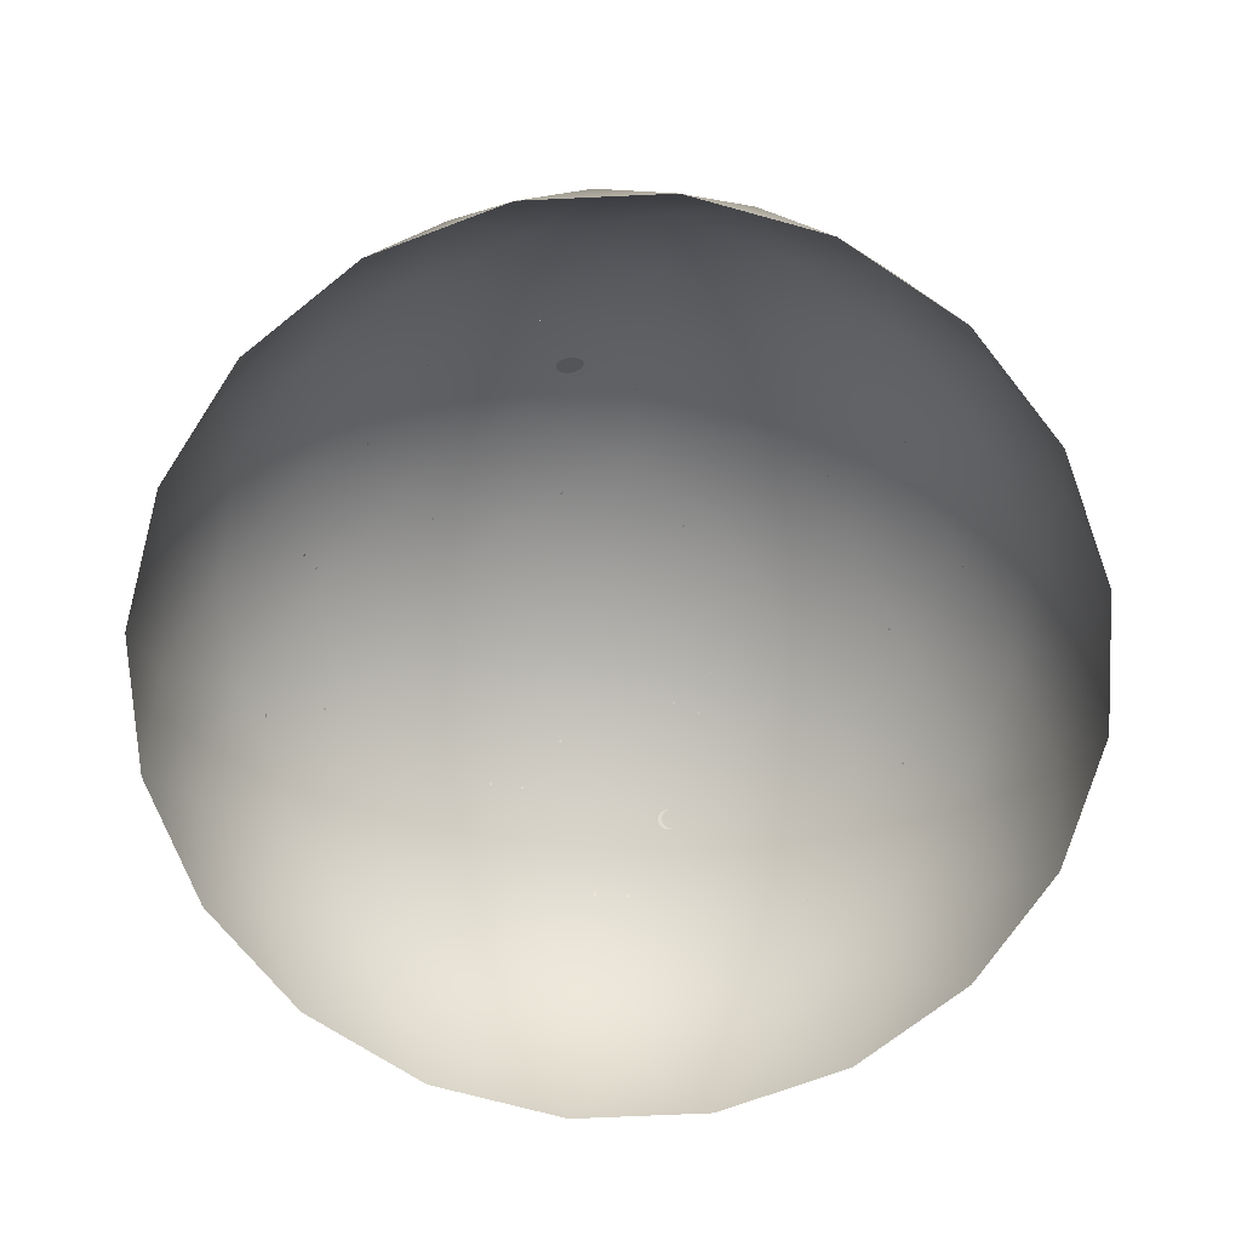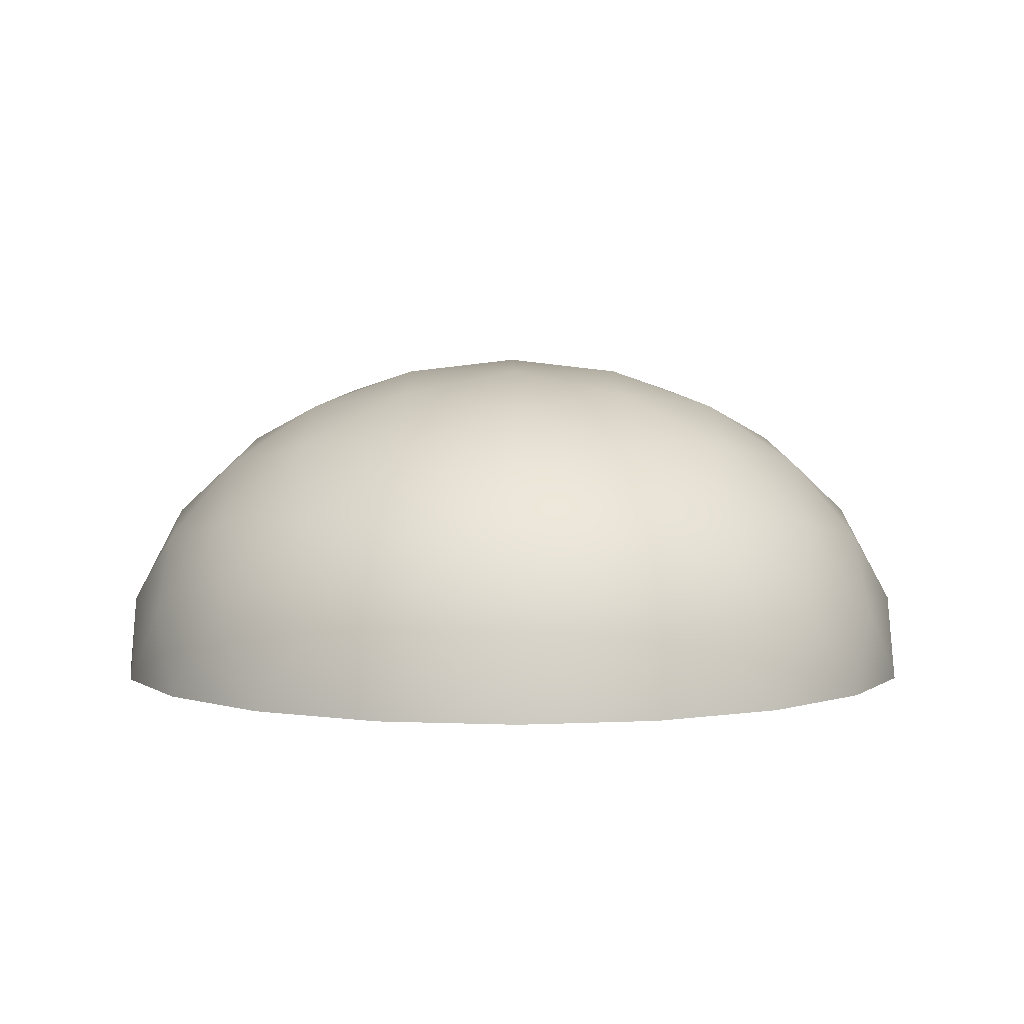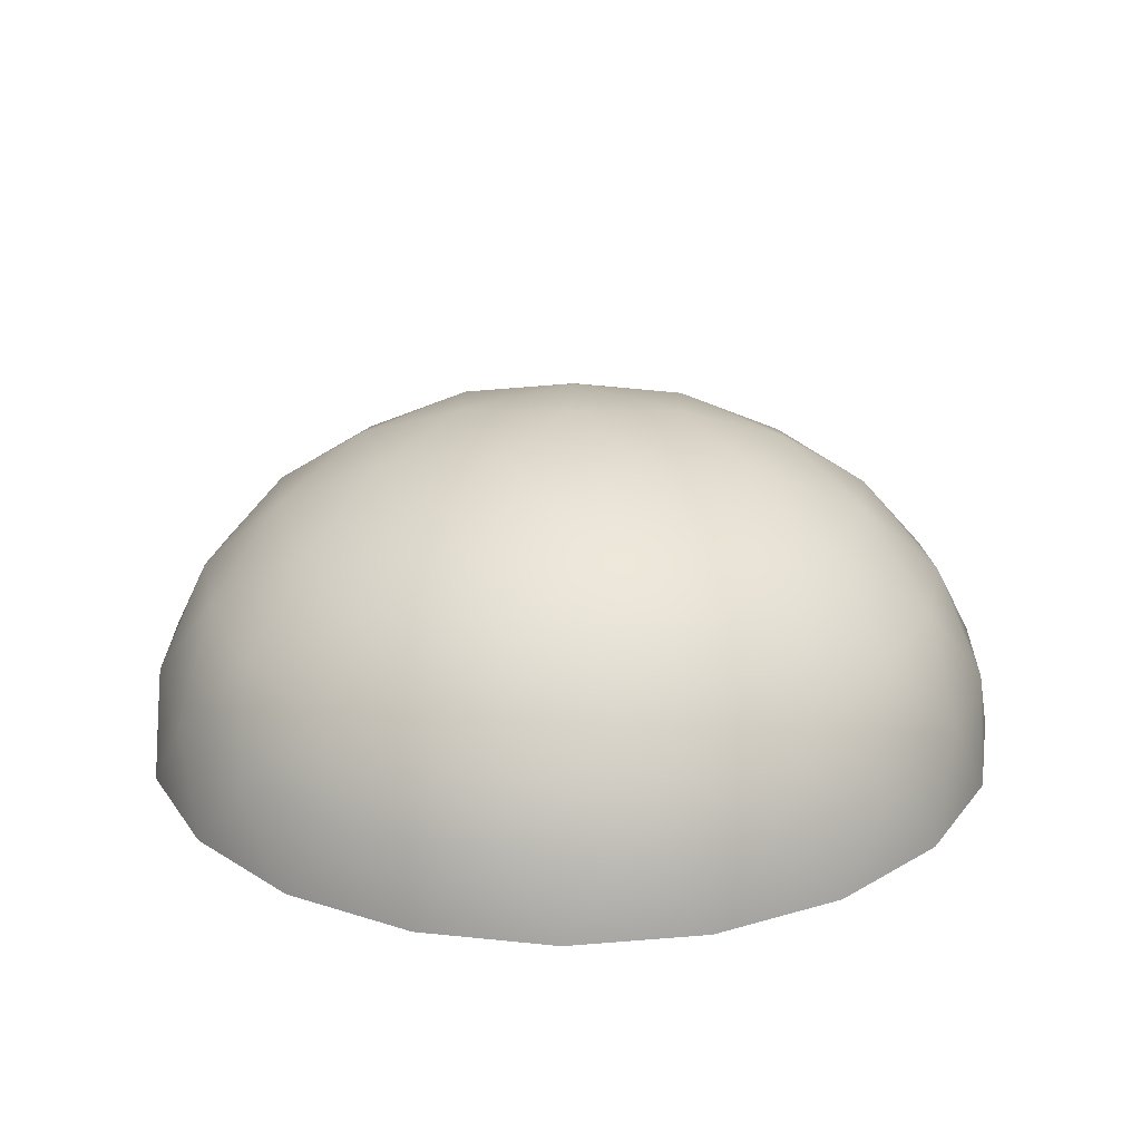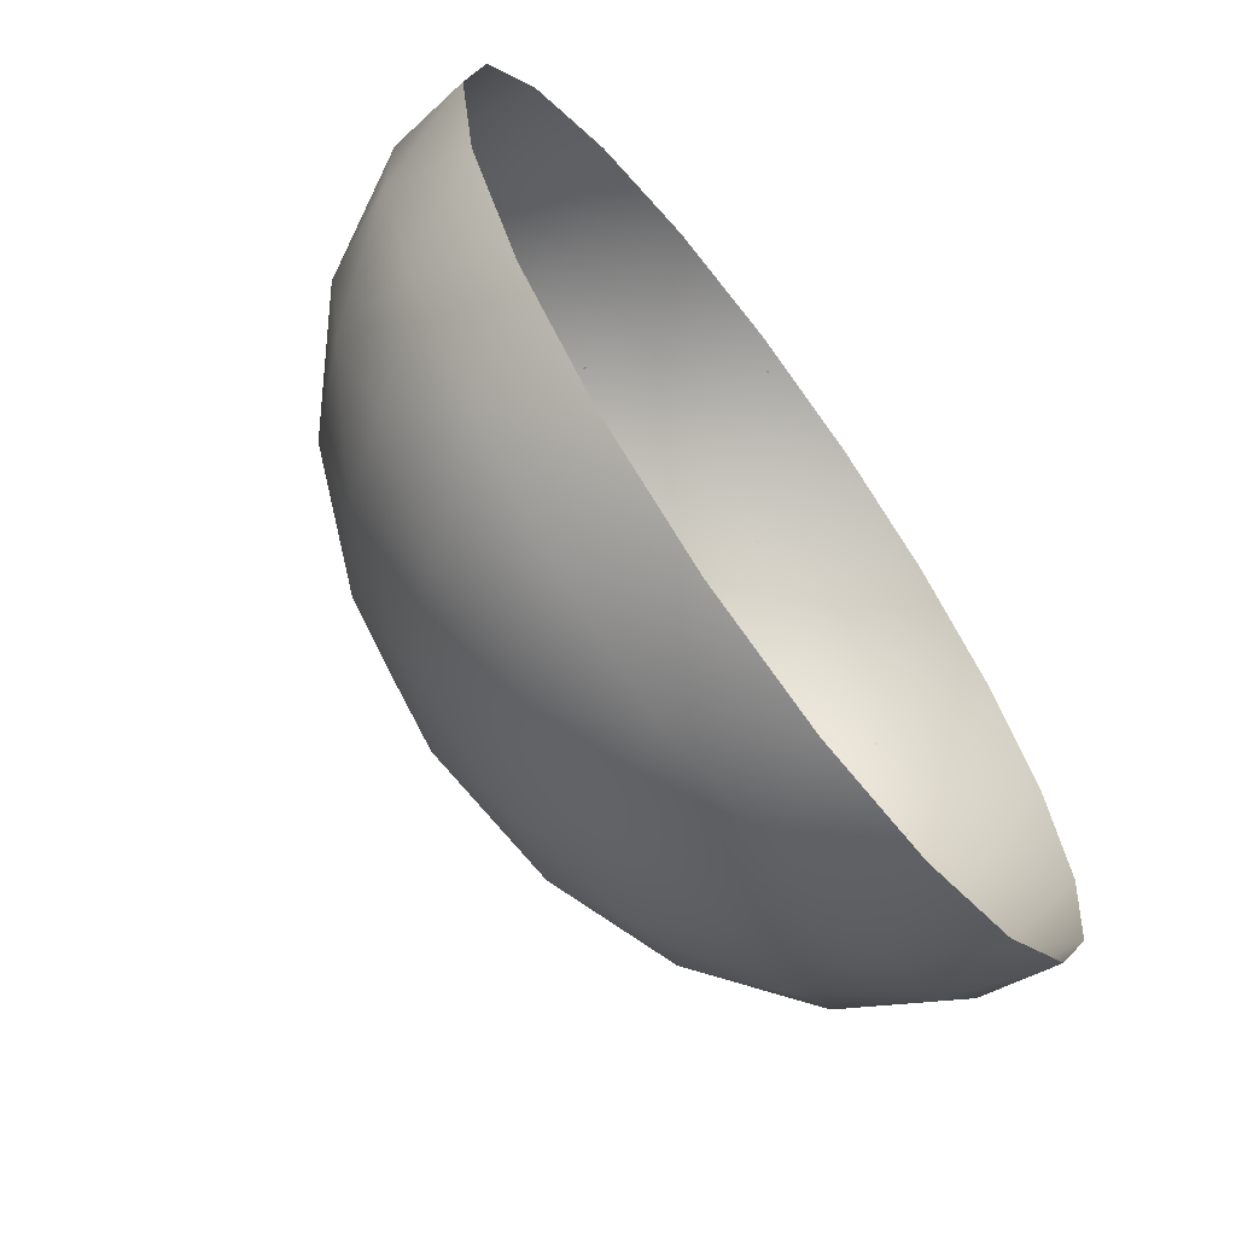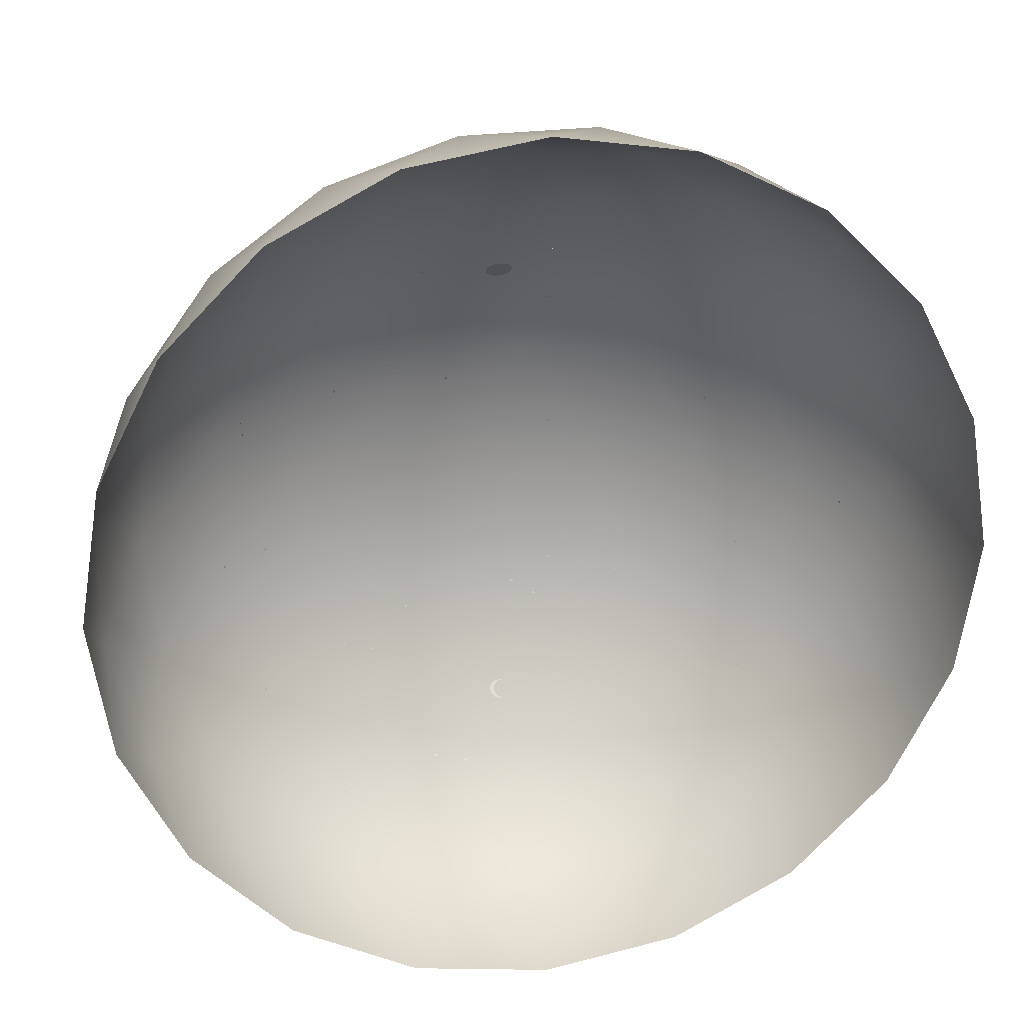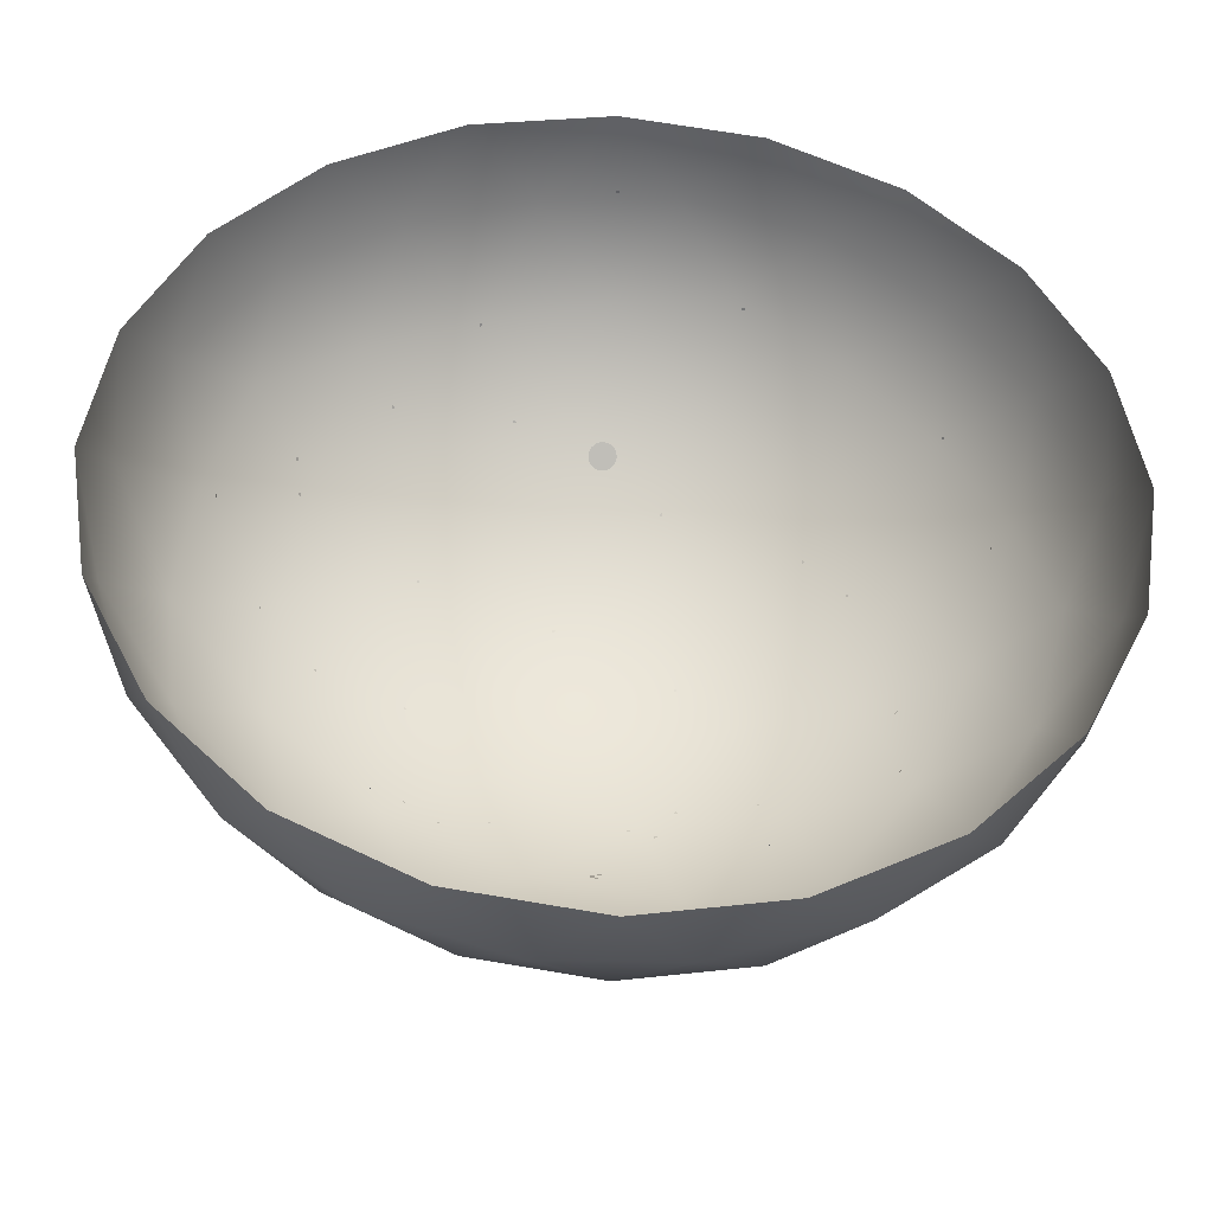
<metadata>
{"format":"obj","ext":"obj","renderer":"f3d","projection":"perspective","resolution":1024,"background":"white","views":[{"elev":-70.9,"azim":11.6,"up":"+Y"},{"elev":3.9,"azim":89.3,"up":"+Y"},{"elev":23.9,"azim":55.0,"up":"+Y"},{"elev":-66.3,"azim":-53.6,"up":"+Z"},{"elev":24.4,"azim":-11.8,"up":"+Z"},{"elev":-40.5,"azim":-3.3,"up":"+Z"}]}
</metadata>
<code>
v  0 2613 0
v  278.2 2513 -856.1
v  900.1 2513 0
v  1192 2337 -865.9
v  1732 2223 0
v  535.1 2223 -1647
v  2035 1935 -871.9
v  2432 1763 0
v  1458 1935 -1666
v  751.4 1763 -2313
v  2710 1321 -856.1
v  2946 1169 0
v  2267 1374 -1647
v  1652 1321 -2313
v  910.4 1169 -2802
v  -728.2 2513 -529.1
v  -455.2 2337 -1401
v  -1401 2223 -1018
v  -200.2 1935 -2205
v  -1134 1935 -1902
v  -1967 1763 -1429
v  23.16 1321 -2842
v  -865.9 1374 -2665
v  -1689 1321 -2285
v  -2384 1169 -1732
v  -728.2 2513 529.1
v  -1473 2337 0
v  -1401 2223 1018
v  -2159 1935 -491
v  -2159 1935 491
v  -1967 1763 1429
v  -2695 1321 -900.1
v  -2802 1374 0
v  -2695 1321 900.1
v  -2384 1169 1732
v  278.2 2513 856.1
v  -455.2 2337 1401
v  535.1 2223 1647
v  -1134 1935 1902
v  -200.2 1935 2205
v  751.4 1763 2313
v  -1689 1321 2285
v  -865.9 1374 2665
v  23.16 1321 2842
v  910.4 1169 2802
v  1192 2337 865.9
v  1458 1935 1666
v  2035 1935 871.8
v  1652 1321 2313
v  2267 1374 1647
v  2710 1321 856.1
v  3160 607.4 -529.1
v  3160 607.4 529.1
v  3294 0 0
v  3133 0 1018
v  3133 0 -1018
v  473.2 607.4 -3169
v  1480 607.4 -2842
v  1018 0 -3133
v  1936 0 -2665
v  0 0 -3294
v  -2867 607.4 -1429
v  -2245 607.4 -2285
v  -2665 0 -1936
v  -1936 0 -2665
v  -3133 0 -1018
v  -2245 607.4 2285
v  -2867 607.4 1429
v  -2665 0 1936
v  -3133 0 1018
v  -1936 0 2665
v  1480 607.4 2842
v  473.2 607.4 3169
v  1018 0 3133
v  0 0 3294
v  1936 0 2665
v  2257 666.6 -2247
v  2665 0 -1936
v  2835 666.6 -1453
v  -1439 666.6 -2841
v  -1018 0 -3133
v  -505.5 666.6 -3145
v  -3147 666.6 491
v  -3294 0 0
v  -3147 666.6 -491
v  -505.5 666.6 3145
v  -1018 0 3133
v  -1439 666.6 2841
v  2835 666.6 1453
v  2665 0 1936
v  2257 666.6 2247
v  9.614 9.534 2519
v  9.614 -9.534 2519
v  -9.614 -9.534 2519
v  -9.614 9.534 2519
v  908.7 755.4 2225
v  909.1 737.3 2231
v  891.2 739 2238
v  890.7 757.2 2232
v  -865.1 948.4 2168
v  -866.9 930.7 2175
v  -884.8 929.8 2168
v  -883 947.5 2161
v  -610.5 1573 1871
v  -613.2 1559 1882
v  -631.7 1558 1877
v  -628.9 1573 1865
v  430.8 2012 1453
v  427.2 2002 1469
v  408.6 2007 1468
v  412.2 2017 1452
v  -1227 2052 793.4
v  -1233 2043 808.8
v  -1249 2037 799.2
v  -1243 2046 783.8
v  1650 1810 591.9
v  1655 1800 607.2
v  1642 1809 617.7
v  1636 1819 602.5
v  538.2 2450 238.1
v  546.5 2446 254.9
v  529.7 2449 263.8
v  521.4 2453 247.1
v  1874 1584 -570
v  1884 1579 -554.3
v  1875 1593 -544.3
v  1865 1598 -559.9
v  1774 1096 -1414
v  1787 1084 -1406
v  1790 1097 -1392
v  1777 1109 -1400
v  1019 2094 -962.3
v  1036 2087 -957.7
v  1035 2096 -940.5
v  1017 2102 -945.1
v  908.6 815.7 -2204
v  925.2 807.1 -2200
v  931.6 823 -2191
v  915 831.7 -2195
v  -387.3 1299 -2124
v  -371 1292 -2131
v  -361.5 1307 -2123
v  -377.9 1314 -2116
v  -711.3 2132 -1138
v  -696.3 2131 -1150
v  -685.7 2141 -1138
v  -700.7 2142 -1126
v  -1425 712.3 -1952
v  -1411 708.5 -1963
v  -1405 726.6 -1961
v  -1419 730.3 -1950
v  -2205 1205 -186.8
v  -2211 1191 -199.3
v  -2204 1202 -213.7
v  -2198 1215 -201.3
v  -1280 2161 -202.6
v  -1291 2153 -216.1
v  -1279 2159 -229.6
v  -1268 2167 -216.1
v  -2042 1085 1001
v  -2053 1075 988.8
v  -2052 1089 975.9
v  -2041 1099 987.9
v  -2018 1252 841.2
v  -2029 1244 828
v  -2025 1258 815.7
v  -2014 1267 828.9
v  -1856 1678 -294.7
v  -1864 1667 -308.9
v  -1853 1677 -321.5
v  -1846 1687 -307.3
v  -1250 1806 -1234
v  -1254 1794 -1248
v  -1238 1799 -1257
v  -1234 1811 -1243
v  -1033 1869 -1337
v  -1037 1857 -1351
v  -1019 1861 -1359
v  -1016 1873 -1345
v  356.1 2213 -1151
v  360.5 2204 -1167
v  379 2203 -1162
v  374.6 2212 -1146
v  187.4 2280 -1056
v  189.8 2272 -1073
v  208.8 2271 -1070
v  206.4 2279 -1053
v  1363 1889 960.2
v  1376 1886 946.4
v  1385 1874 957.6
v  1372 1876 971.3
v  2167 724.5 1061
v  2177 719.4 1045
v  2179 701.7 1052
v  2170 706.8 1068
v  -314.5 2402 693.9
v  -297 2406 687.3
v  -289.6 2402 704.6
v  -307 2397 711.1
v  -1459 1239 1638
v  -1445 1250 1642
v  -1440 1238 1656
v  -1454 1227 1651
v  -2471 486.4 72.02
v  -2468 501.1 83.7
v  -2469 489.4 98.88
v  -2473 474.8 87.2
v  -1949 1052 -1201
v  -1949 1067 -1188
v  -1961 1057 -1177
v  -1961 1043 -1189
v  -603.5 1307 -2068
v  -609.1 1321 -2057
v  -626.8 1314 -2056
v  -621.3 1299 -2067
v  523.3 2300 -885.8
v  512.1 2307 -872.4
v  497.1 2306 -884.3
v  508.3 2299 -897.7
v  2407 735.8 118.7
v  2410 728.2 101.5
v  2414 711.4 109.7
v  2411 719 126.9
v  100 1782 1782
v  95.11 1760 1803
v  80.9 1740 1823
v  58.78 1724 1839
v  30.9 1714 1849
v  1.144e-05 1711 1852
v  -30.9 1714 1849
v  -58.78 1724 1839
v  -80.9 1740 1823
v  -95.11 1760 1803
v  -100 1782 1782
v  -95.11 1803 1760
v  -80.9 1823 1740
v  -58.78 1839 1724
v  -30.9 1849 1714
v  8.464e-06 1852 1711
v  30.9 1849 1714
v  58.78 1839 1724
v  80.9 1823 1740
v  95.11 1803 1760
v  -46.16 1826 -1737
v  -34.41 1813 -1750
v  -17.83 1824 -1739
v  -24.27 1834 -1729
v  -34.41 1750 -1813
v  -46.16 1737 -1826
v  -24.27 1729 -1834
v  -17.83 1739 -1824
v  -0.0001696 1726 -1837
v  3.057 1731 -1832
v  -0.0001575 1837 -1726
v  3.057 1832 -1731
v  -74.69 1799 -1764
v  -45.05 1798 -1765
v  -63.53 1814 -1749
v  -45.05 1765 -1798
v  -63.53 1749 -1814
v  -78.53 1782 -1782
v  -48.72 1782 -1782
v  -74.69 1764 -1799
v  22.54 1729 -1834
v  22.54 1834 -1729
g Skydome
f 1 2 3
f 3 4 5
f 3 2 4
f 2 6 4
f 5 7 8
f 5 4 7
f 4 9 7
f 4 6 9
f 6 10 9
f 8 11 12
f 8 7 11
f 7 13 11
f 7 9 13
f 9 14 13
f 9 10 14
f 10 15 14
f 1 16 2
f 2 17 6
f 2 16 17
f 16 18 17
f 6 19 10
f 6 17 19
f 17 20 19
f 17 18 20
f 18 21 20
f 10 22 15
f 10 19 22
f 19 23 22
f 19 20 23
f 20 24 23
f 20 21 24
f 21 25 24
f 1 26 16
f 16 27 18
f 16 26 27
f 26 28 27
f 18 29 21
f 18 27 29
f 27 30 29
f 27 28 30
f 28 31 30
f 21 32 25
f 21 29 32
f 29 33 32
f 29 30 33
f 30 34 33
f 30 31 34
f 31 35 34
f 1 36 26
f 26 37 28
f 26 36 37
f 36 38 37
f 28 39 31
f 28 37 39
f 37 40 39
f 37 38 40
f 38 41 40
f 31 42 35
f 31 39 42
f 39 43 42
f 39 40 43
f 40 44 43
f 40 41 44
f 41 45 44
f 1 3 36
f 36 46 38
f 36 3 46
f 3 5 46
f 38 47 41
f 38 46 47
f 46 48 47
f 46 5 48
f 5 8 48
f 41 49 45
f 41 47 49
f 47 50 49
f 47 48 50
f 48 51 50
f 48 8 51
f 8 12 51
f 12 52 53
f 53 54 55
f 53 52 54
f 52 56 54
f 15 57 58
f 58 59 60
f 58 57 59
f 57 61 59
f 25 62 63
f 63 64 65
f 63 62 64
f 62 66 64
f 35 67 68
f 68 69 70
f 68 67 69
f 67 71 69
f 45 72 73
f 73 74 75
f 73 72 74
f 72 76 74
f 60 77 58
f 60 78 77
f 78 79 77
f 78 56 79
f 56 52 79
f 58 14 15
f 58 77 14
f 77 13 14
f 77 79 13
f 79 11 13
f 79 52 11
f 52 12 11
f 65 80 63
f 65 81 80
f 81 82 80
f 81 61 82
f 61 57 82
f 63 24 25
f 63 80 24
f 80 23 24
f 80 82 23
f 82 22 23
f 82 57 22
f 57 15 22
f 70 83 68
f 70 84 83
f 84 85 83
f 84 66 85
f 66 62 85
f 68 34 35
f 68 83 34
f 83 33 34
f 83 85 33
f 85 32 33
f 85 62 32
f 62 25 32
f 75 86 73
f 75 87 86
f 87 88 86
f 87 71 88
f 71 67 88
f 73 44 45
f 73 86 44
f 86 43 44
f 86 88 43
f 88 42 43
f 88 67 42
f 67 35 42
f 55 89 53
f 55 90 89
f 90 91 89
f 90 76 91
f 76 72 91
f 53 51 12
f 53 89 51
f 89 50 51
f 89 91 50
f 91 49 50
f 91 72 49
f 72 45 49
g Stars
f 92 93 94 95
f 96 97 98 99
f 100 101 102 103
f 104 105 106 107
f 108 109 110 111
f 112 113 114 115
f 116 117 118 119
f 120 121 122 123
f 124 125 126 127
f 128 129 130 131
f 132 133 134 135
f 136 137 138 139
f 140 141 142 143
f 144 145 146 147
f 148 149 150 151
f 152 153 154 155
f 156 157 158 159
f 160 161 162 163
f 164 165 166 167
f 168 169 170 171
f 172 173 174 175
f 176 177 178 179
f 180 181 182 183
f 184 185 186 187
f 188 189 190 191
f 192 193 194 195
f 196 197 198 199
f 200 201 202 203
f 204 205 206 207
f 208 209 210 211
f 212 213 214 215
f 216 217 218 219
f 220 221 222 223
g Sun
f 224 225 226 227 228 229 230 231 232 233 234 235 236 237 238 239 240 241 242 243
g Moon
f 244 245 246 247
f 248 249 250 251
f 251 252 253
f 247 246 254
f 254 246 255
f 251 250 252
f 256 257 258
f 258 257 245 244
f 259 260 249 248
f 261 262 257 256
f 259 263 260
f 261 263 259 262
f 253 252 264
f 254 255 265

</code>
